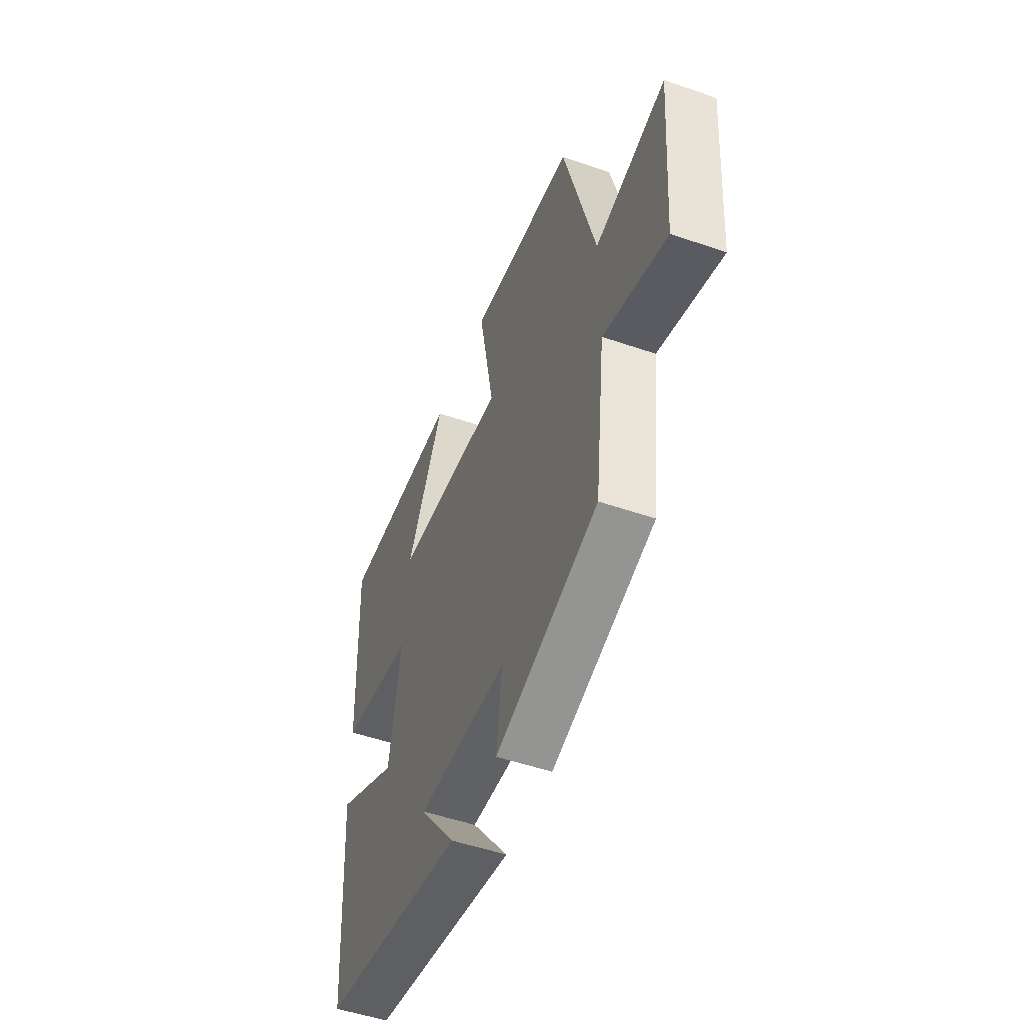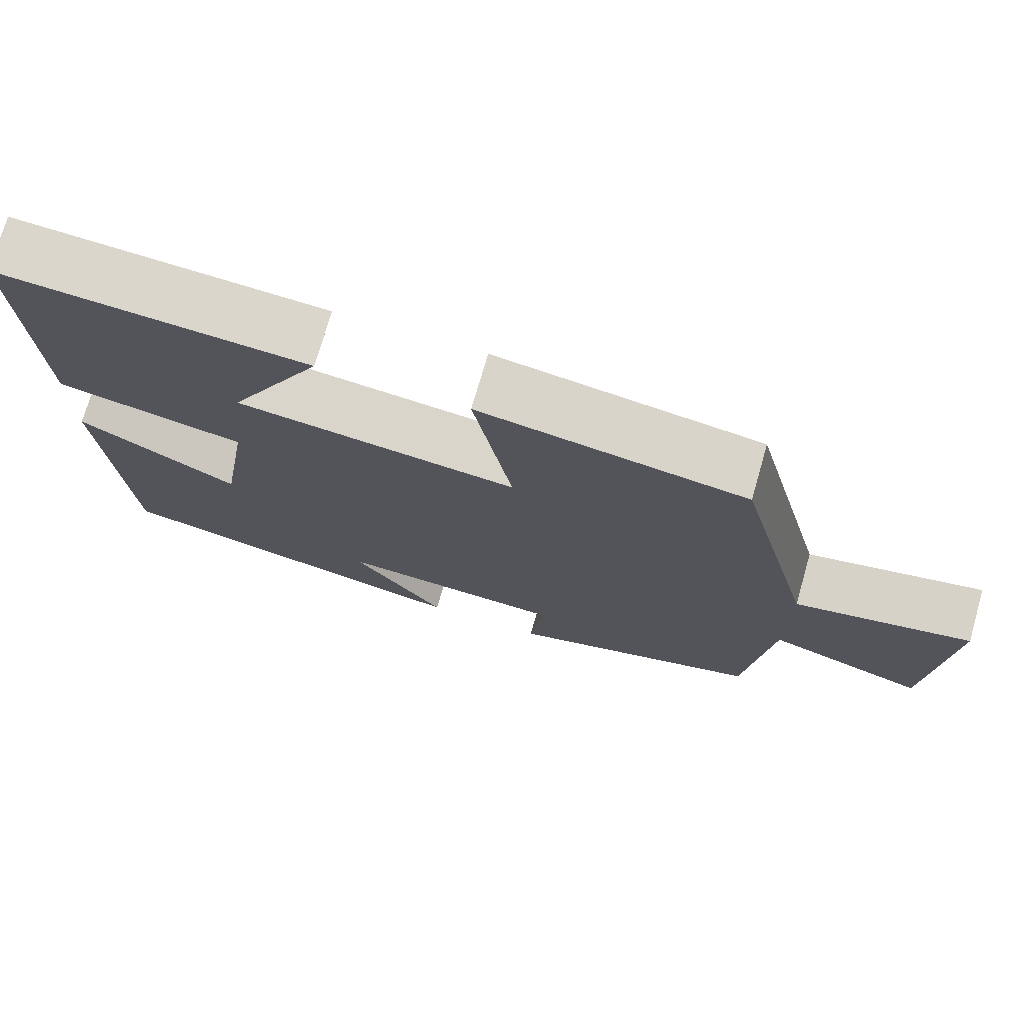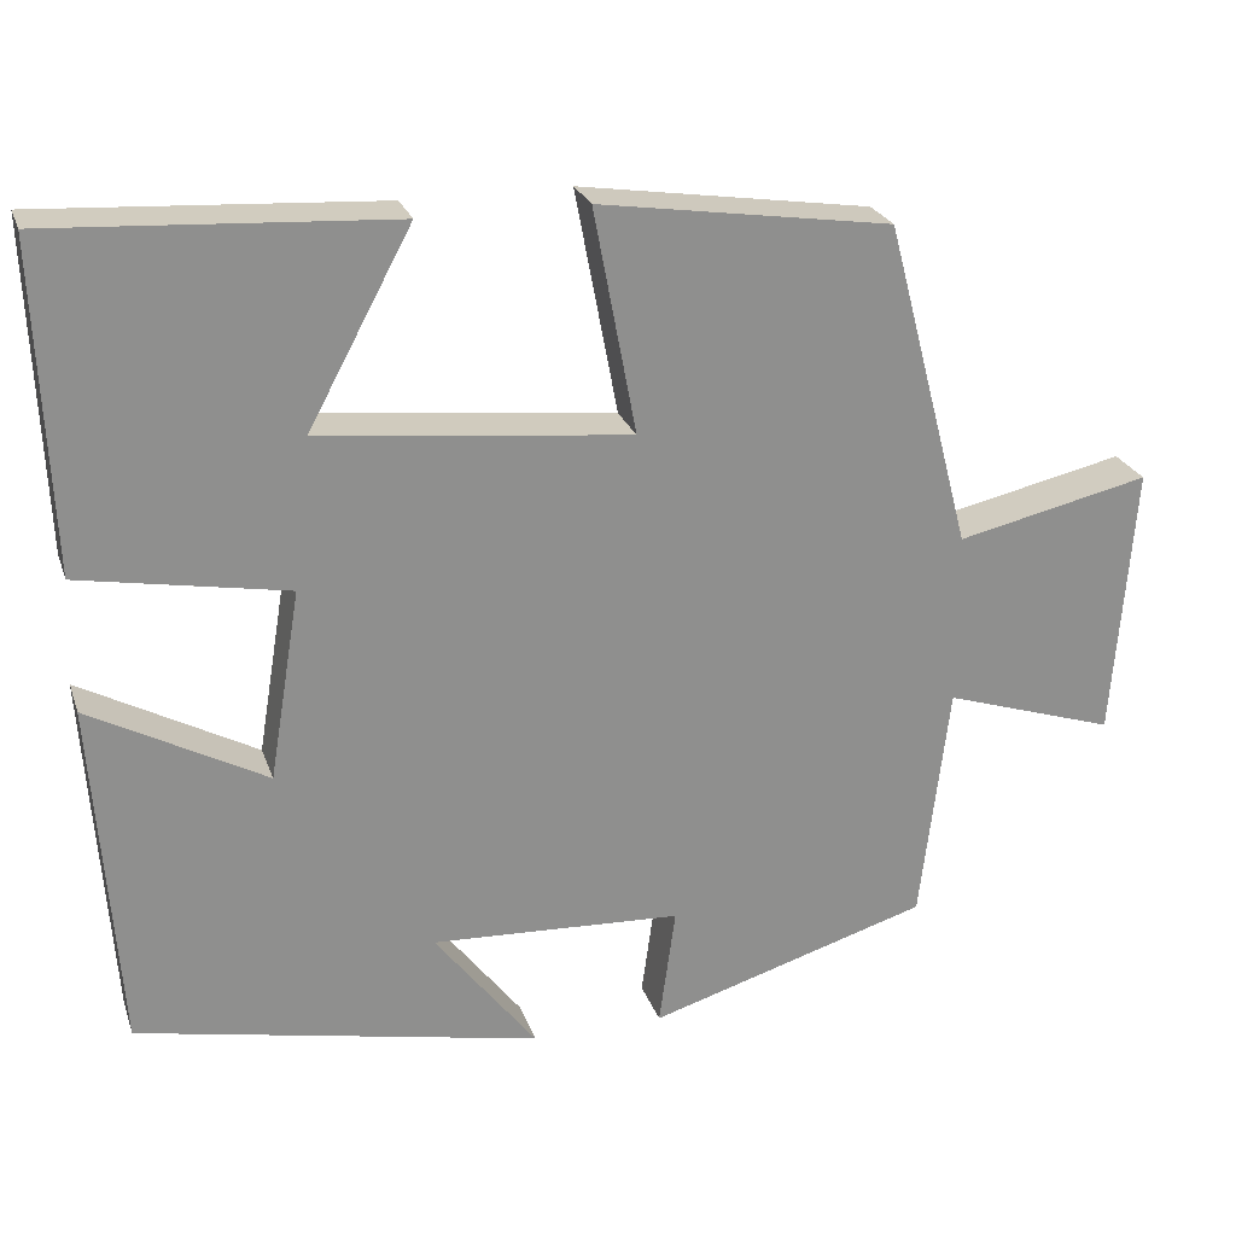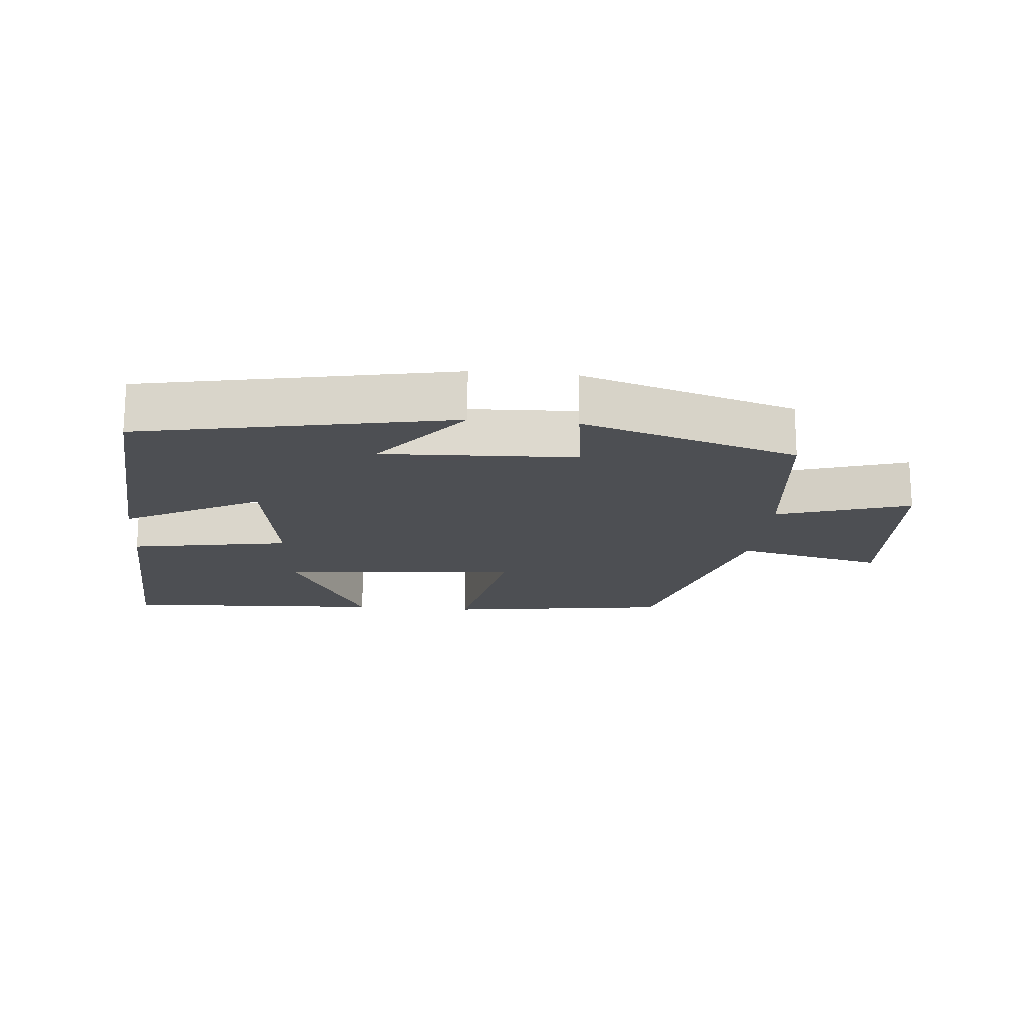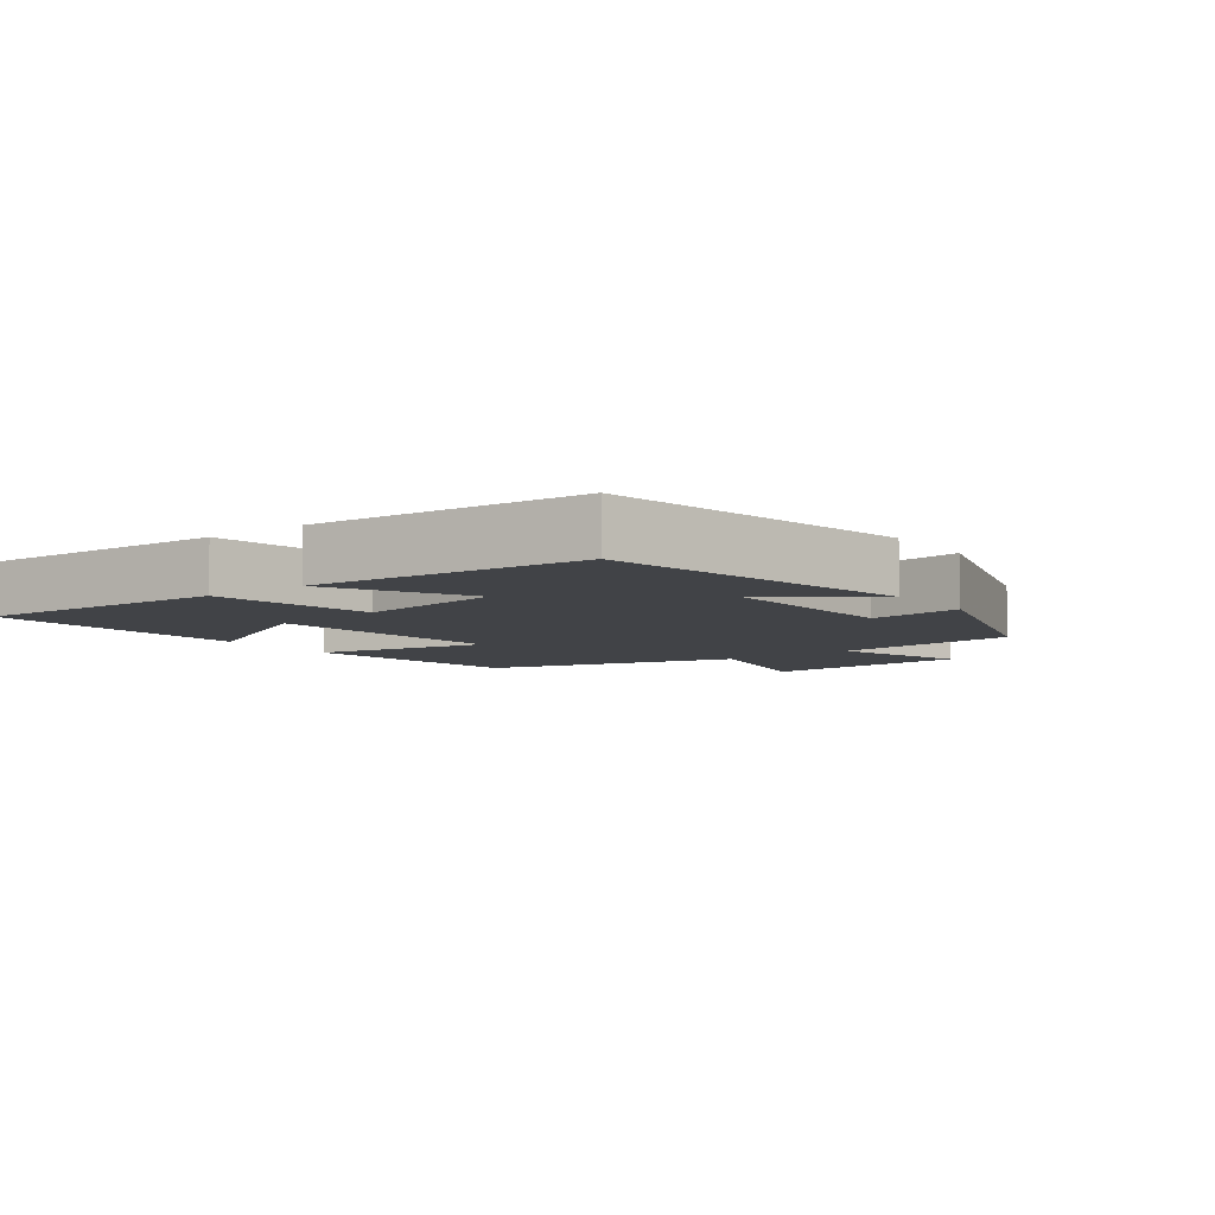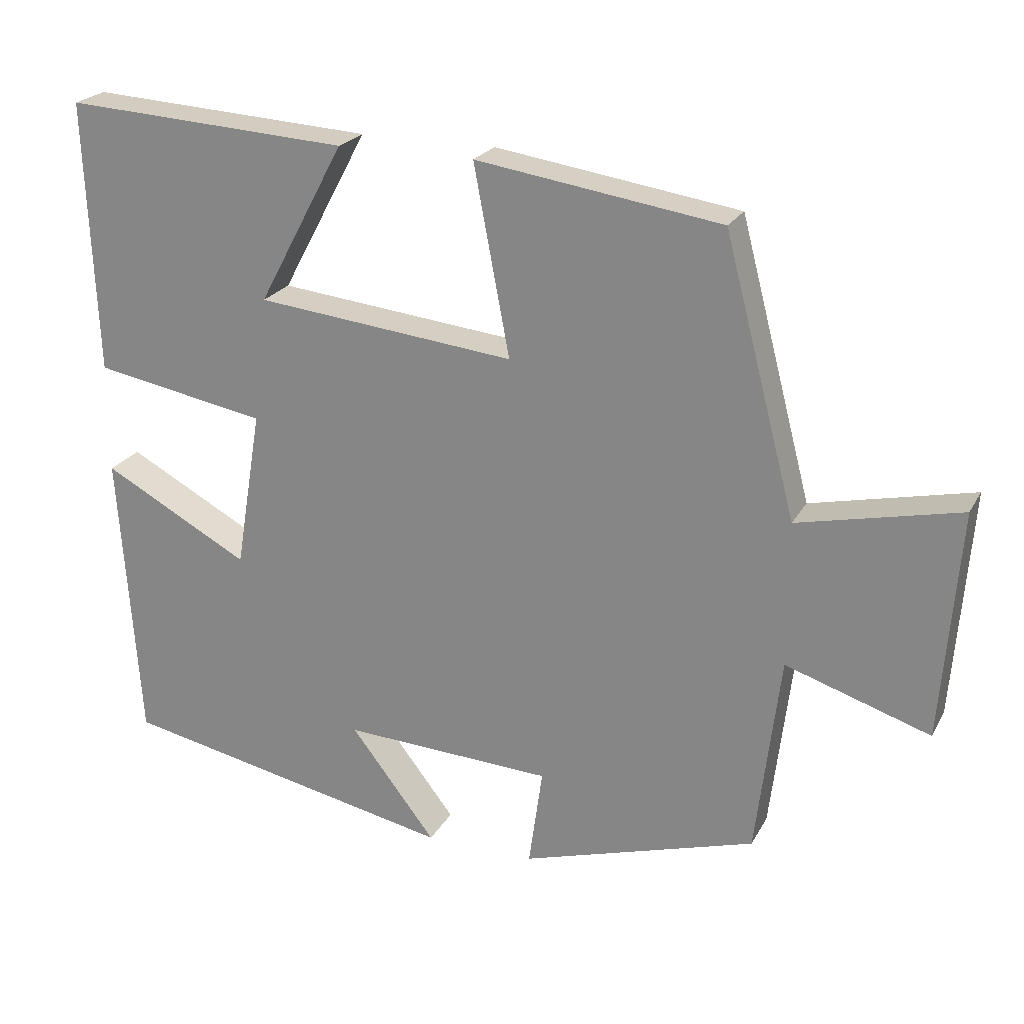
<metadata>
{"format":"obj","ext":"obj","renderer":"f3d","projection":"perspective","resolution":1024,"background":"white","views":[{"elev":-50.8,"azim":-110.7,"up":"+Z"},{"elev":73.4,"azim":-163.9,"up":"+Z"},{"elev":24.5,"azim":163.3,"up":"+Z"},{"elev":-17.6,"azim":174.3,"up":"+Y"},{"elev":-6.9,"azim":126.5,"up":"+Y"},{"elev":22.7,"azim":-157.7,"up":"+Z"}]}
</metadata>
<code>
v 0.472 0.07 -0.406
v 0.008 0.07 -0.5
v 0.125 0.07 -0.349
v -0.163 0.07 -0.363
v -0.144 0.07 -0.5
v -0.467 0.07 -0.402
v -0.5 0.07 -0.127
v -0.698 0.07 -0.191
v -0.722 0.07 0.123
v -0.5 0.07 0.073
v -0.401 0.07 0.45
v -0.065 0.07 0.5
v -0.114 0.07 0.241
v 0.242 0.07 0.279
v 0.123 0.07 0.5
v 0.515 0.07 0.523
v 0.5 0.07 0.149
v 0.262 0.07 0.106
v 0.298 0.07 -0.112
v 0.5 0.07 -0.003
v 0.472 0 -0.406
v 0.008 0 -0.5
v 0.125 0 -0.349
v -0.163 0 -0.363
v -0.144 0 -0.5
v -0.467 0 -0.402
v -0.5 0 -0.127
v -0.698 0 -0.191
v -0.722 0 0.123
v -0.5 0 0.073
v -0.401 0 0.45
v -0.065 0 0.5
v -0.114 0 0.241
v 0.242 0 0.279
v 0.123 0 0.5
v 0.515 0 0.523
v 0.5 0 0.149
v 0.262 0 0.106
v 0.298 0 -0.112
v 0.5 0 -0.003
f 19 20 1
f 16 17 18
f 14 15 16
f 14 16 18
f 13 14 18
f 10 11 12 13
f 10 13 18 19
f 7 8 9 10
f 6 7 10
f 5 6 10
f 4 5 10
f 3 4 10 19
f 1 2 3
f 1 3 19
f 21 40 39
f 38 37 36
f 36 35 34
f 38 36 34
f 38 34 33
f 33 32 31 30
f 39 38 33 30
f 30 29 28 27
f 30 27 26
f 30 26 25
f 30 25 24
f 39 30 24 23
f 23 22 21
f 39 23 21
f 1 21 22 2
f 2 22 23 3
f 3 23 24 4
f 4 24 25 5
f 5 25 26 6
f 6 26 27 7
f 7 27 28 8
f 8 28 29 9
f 9 29 30 10
f 10 30 31 11
f 11 31 32 12
f 12 32 33 13
f 13 33 34 14
f 14 34 35 15
f 15 35 36 16
f 16 36 37 17
f 17 37 38 18
f 18 38 39 19
f 19 39 40 20
f 20 40 21 1

</code>
